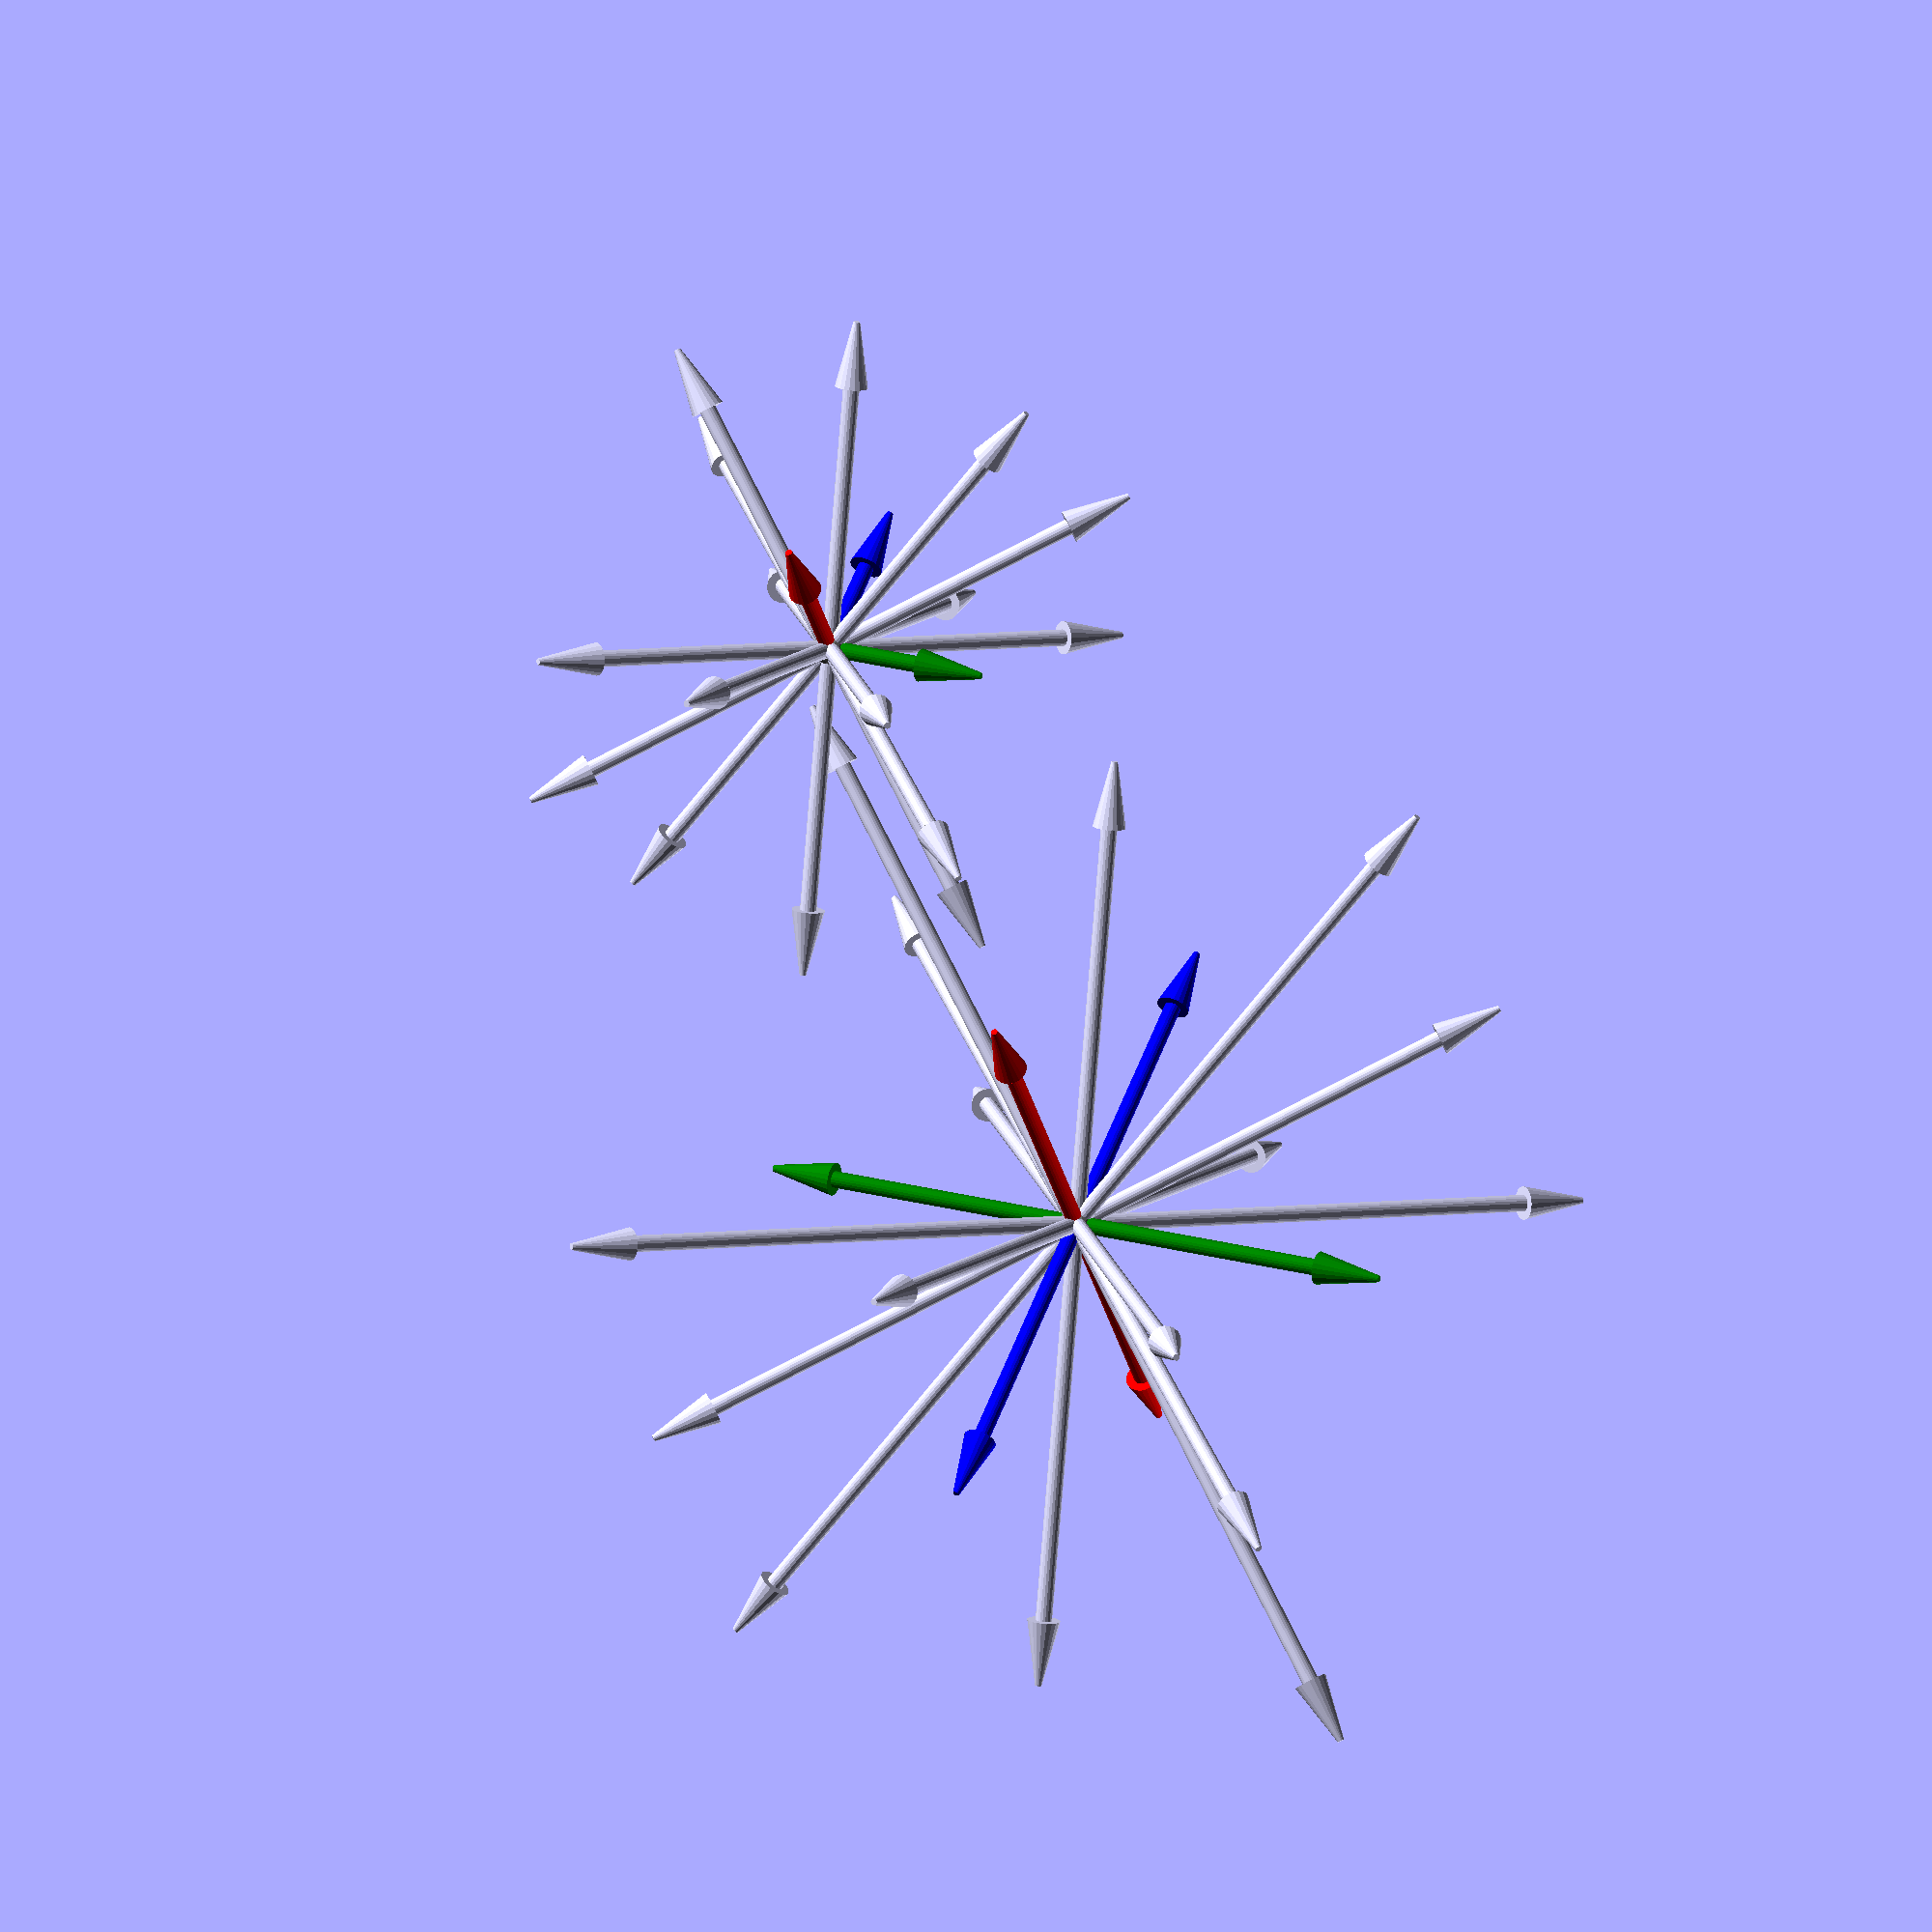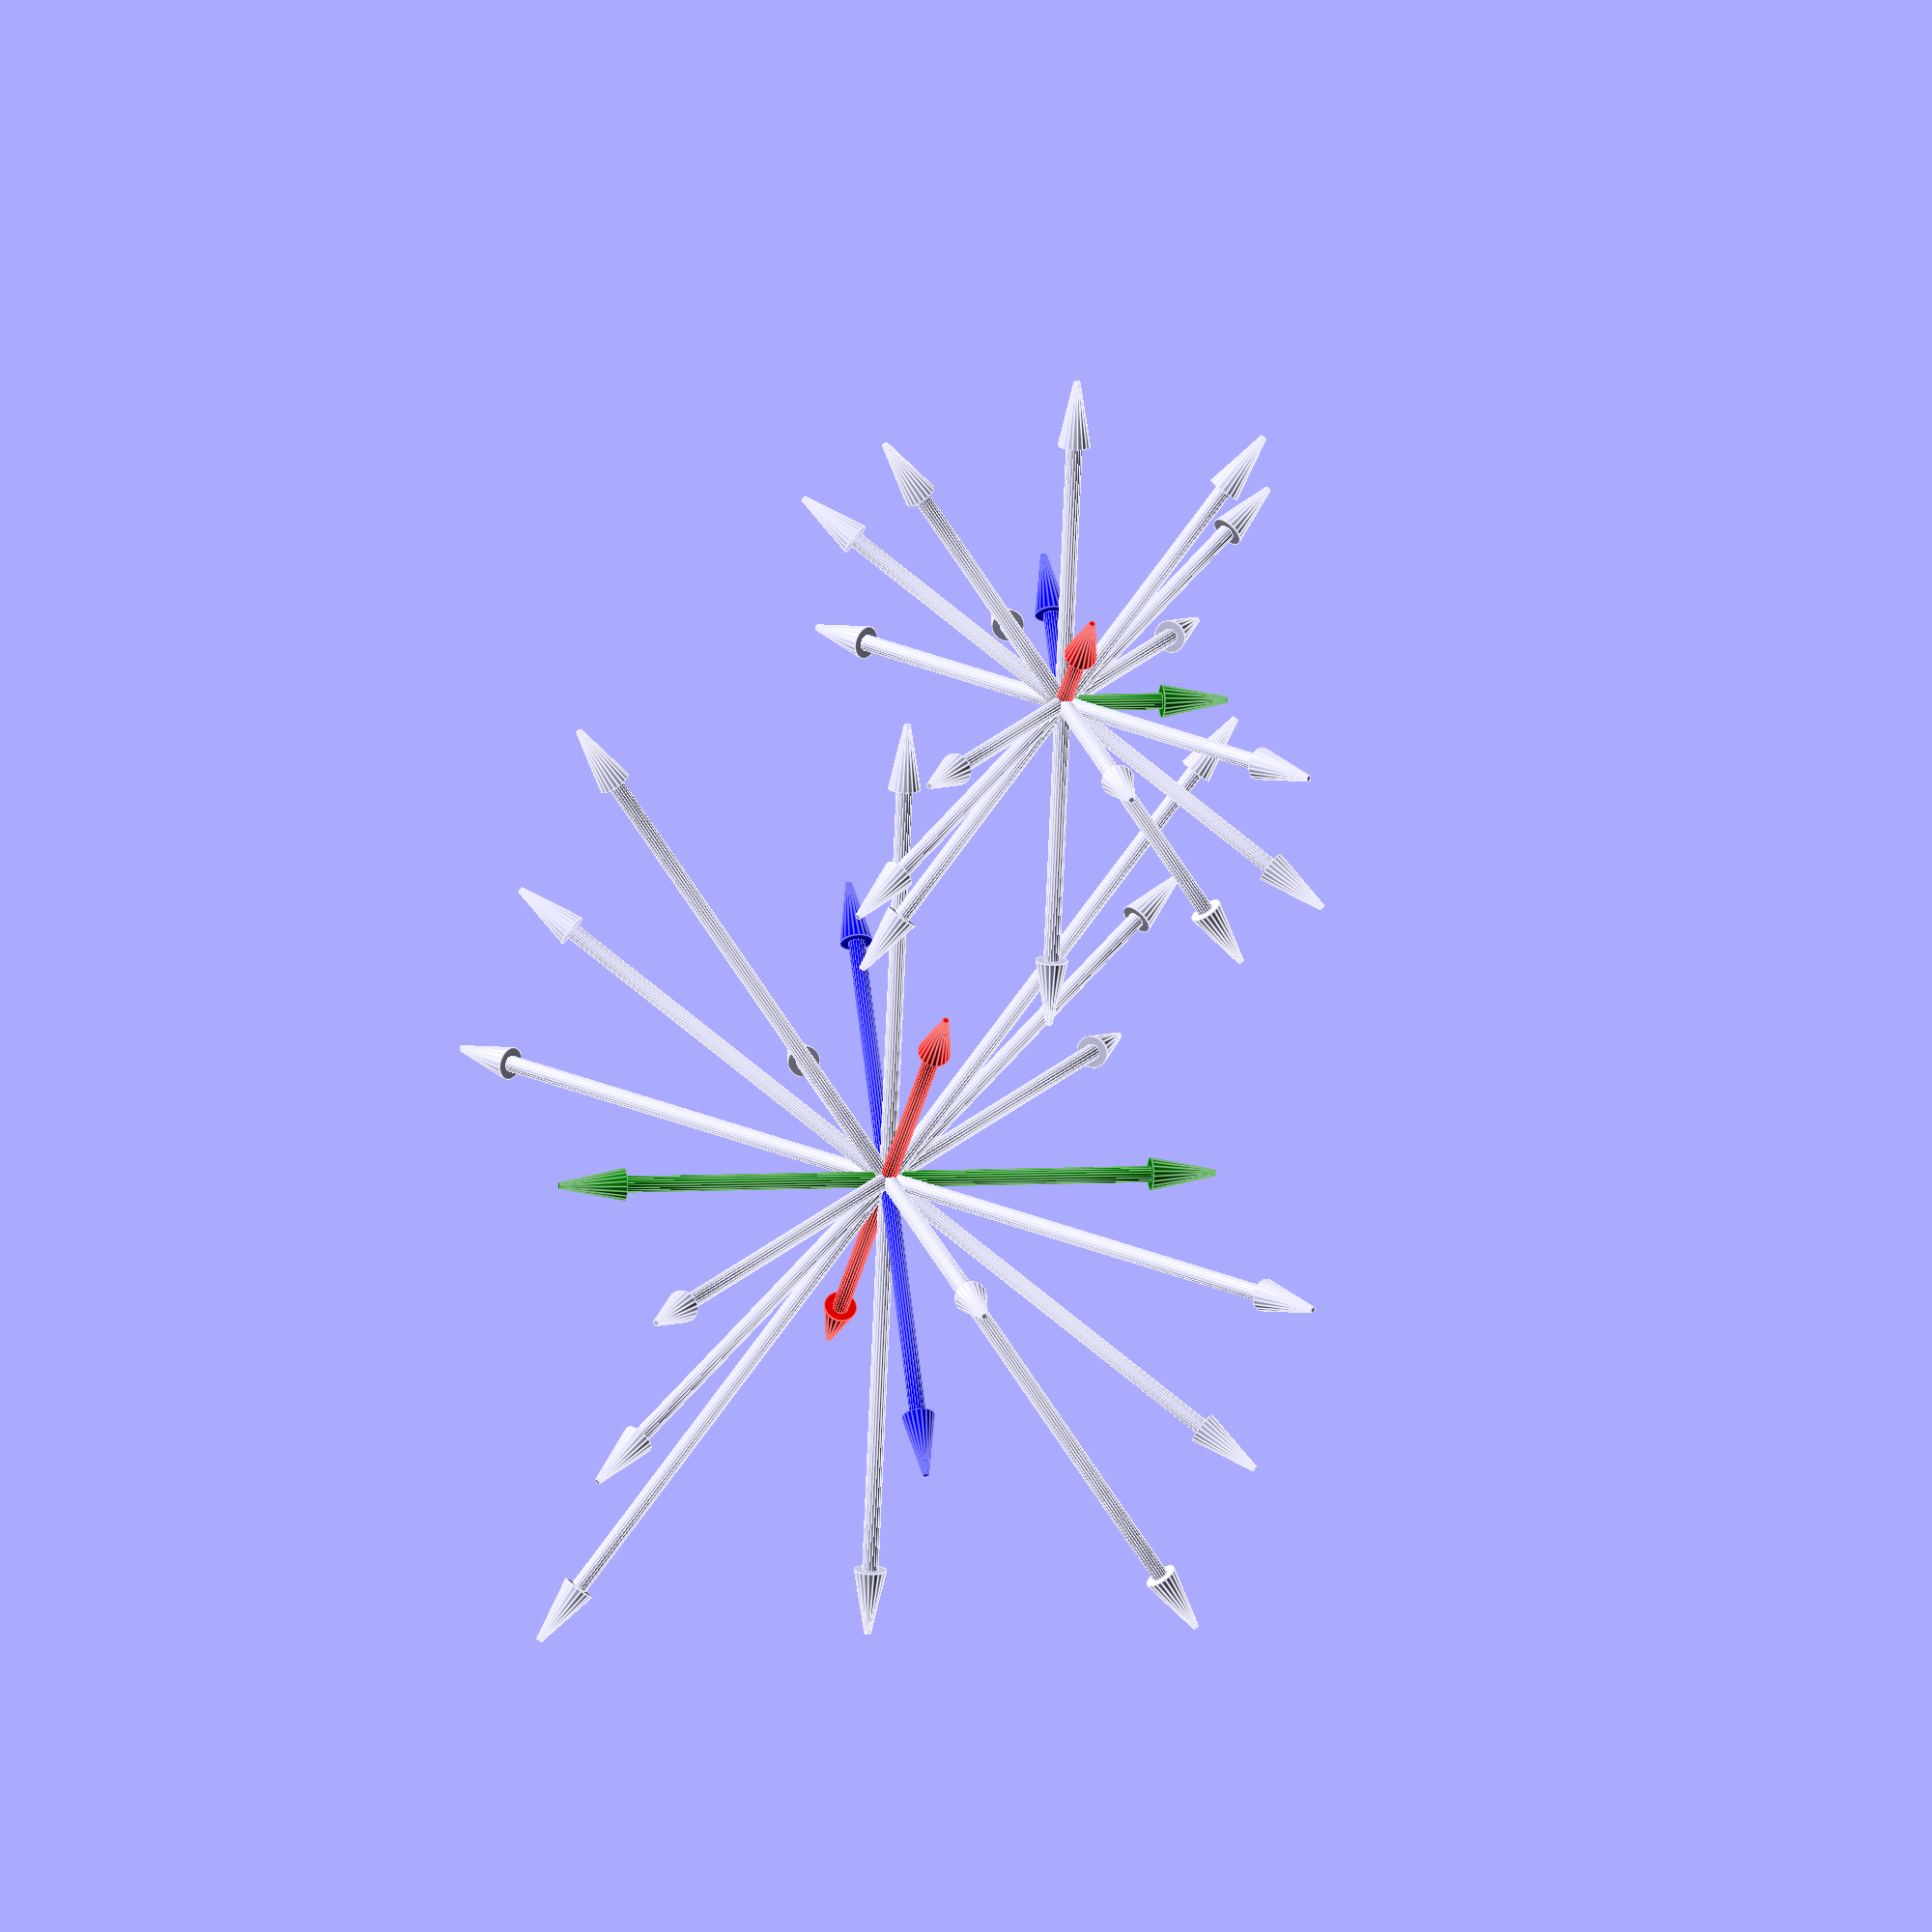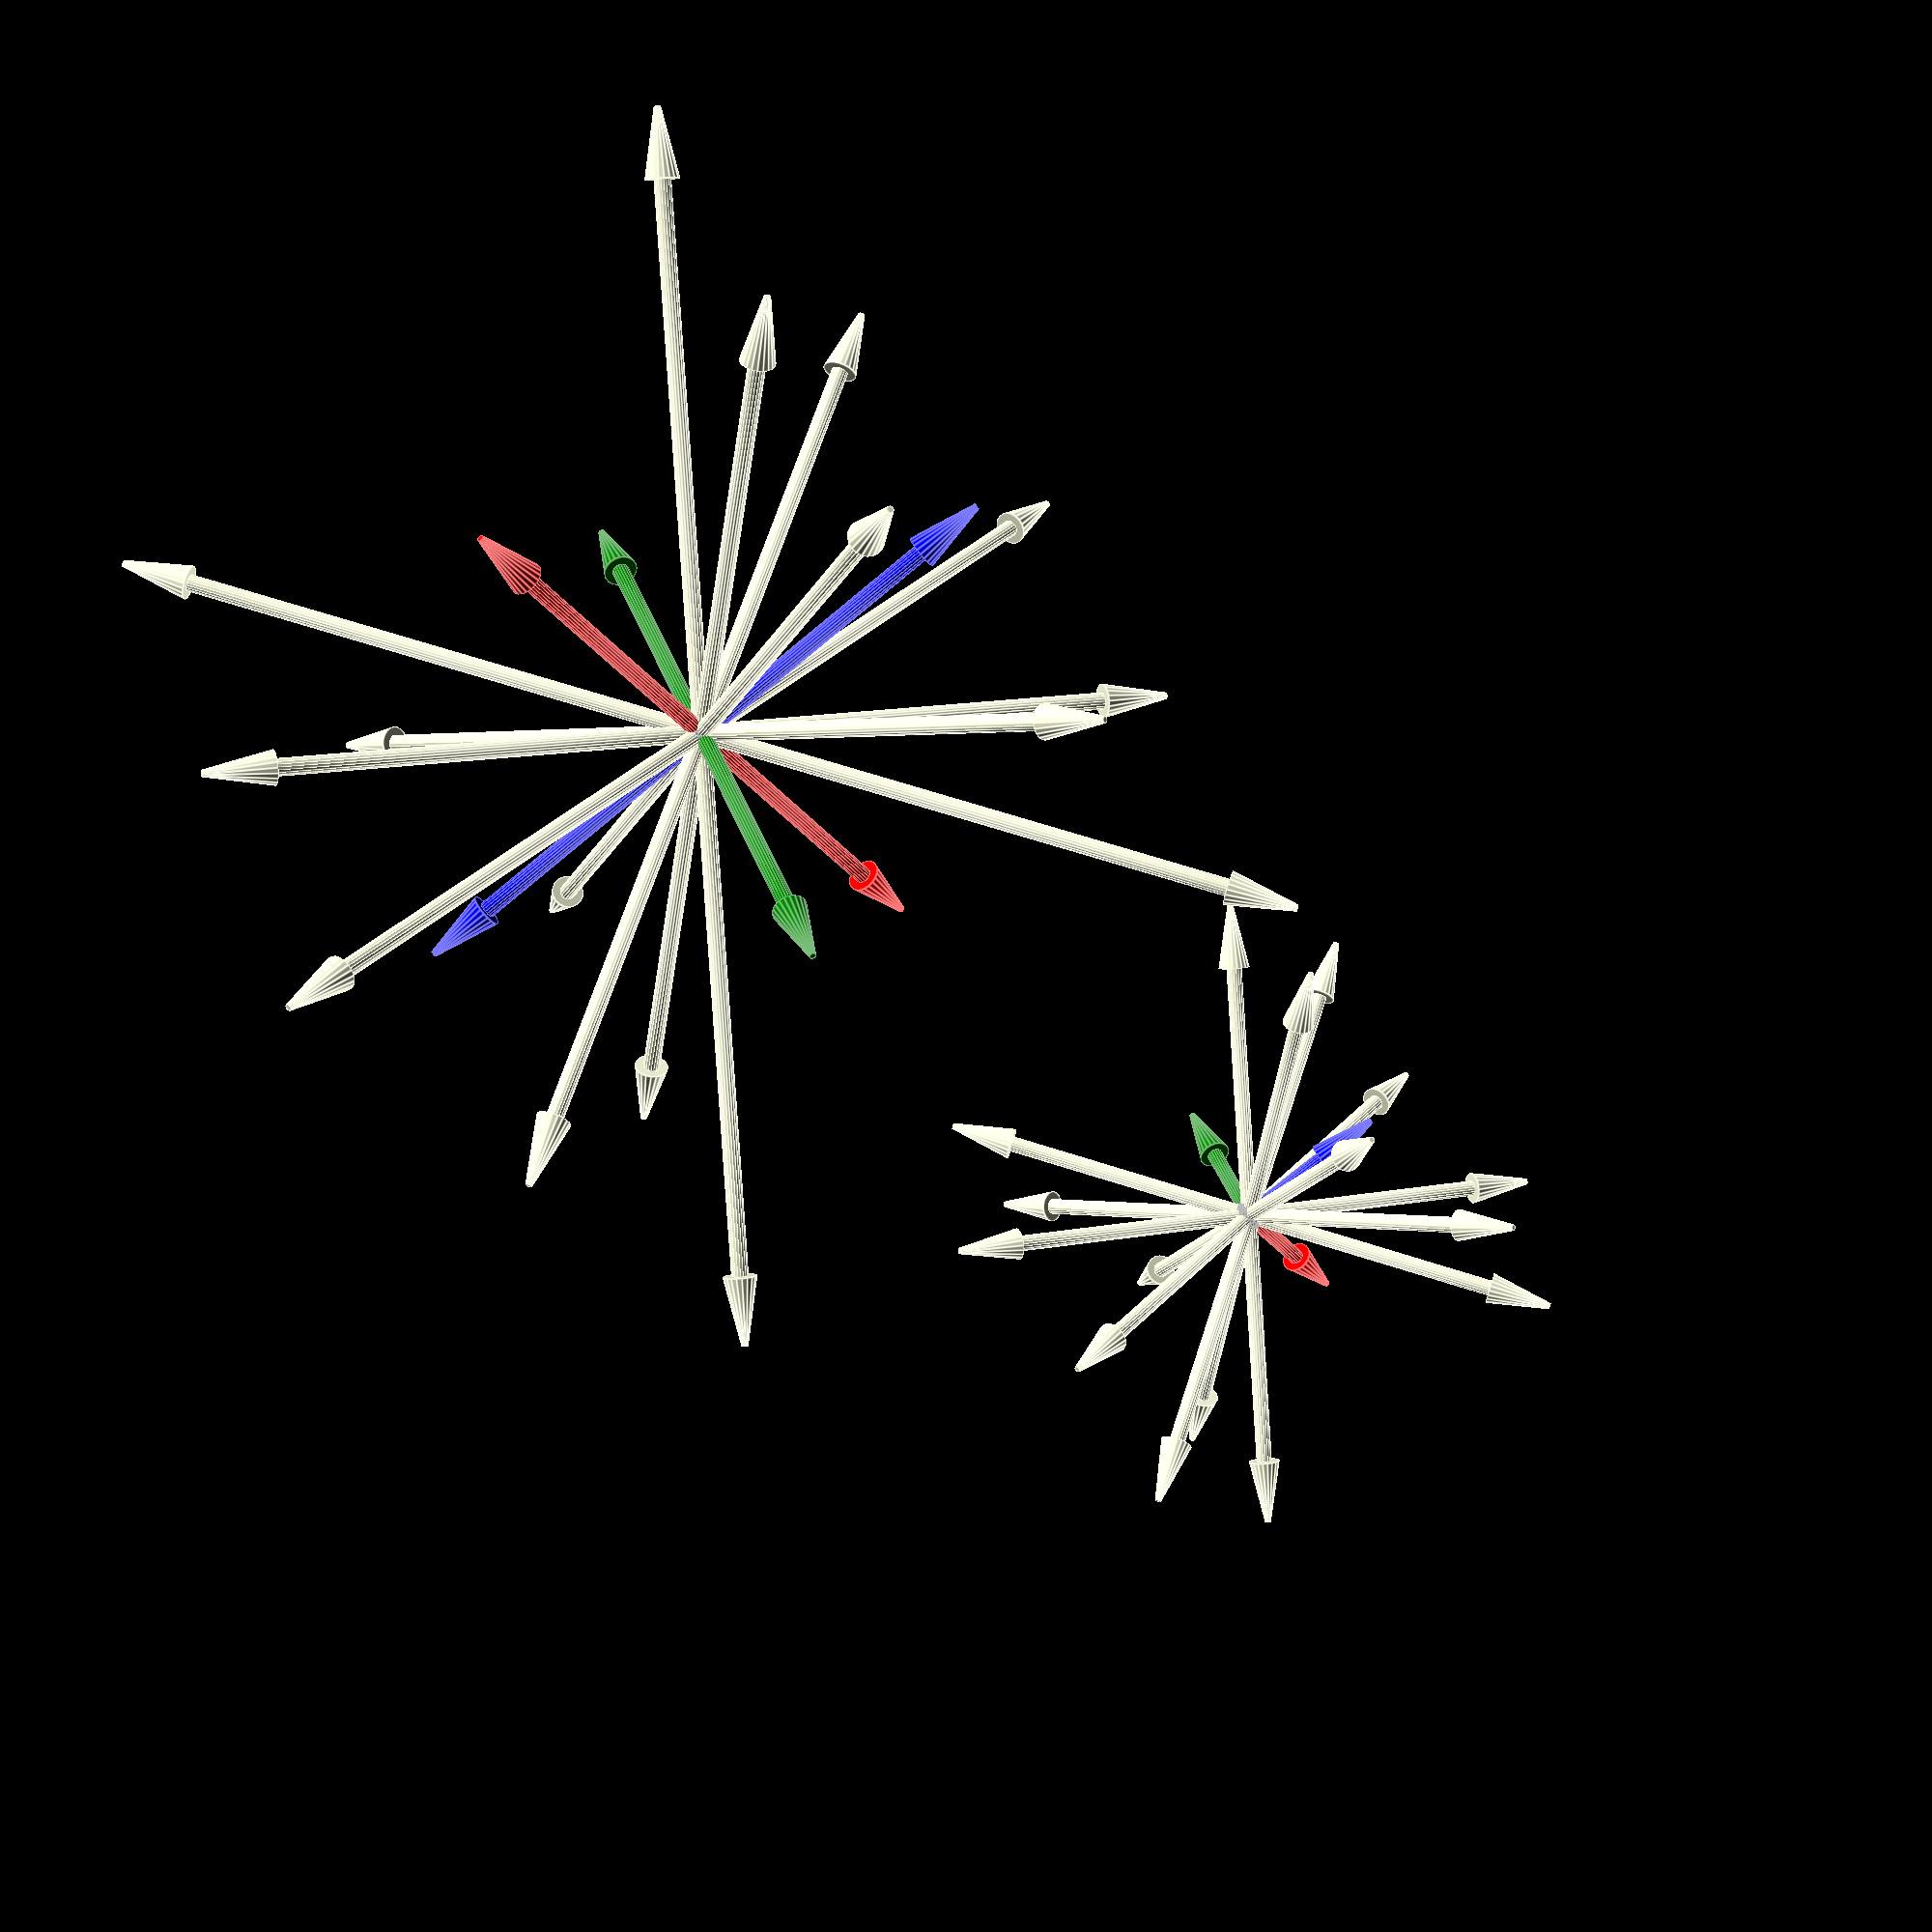
<openscad>
//---------------------------------------------------------------
//-- Openscad vector library
//-- This is a component of the obiscad opescad tools by Obijuan
//-- (C) Juan Gonzalez-Gomez (Obijuan)
//-- Sep-2012
//---------------------------------------------------------------
//-- Released under the GPL license
//---------------------------------------------------------------

//-- Calculate the module of a vector
function mod(v) = (sqrt(v[0]*v[0]+v[1]*v[1]+v[2]*v[2]));


//------------------------------------------------------------------
//-- Draw a vector pointing to the z axis
//-- This is an auxiliary module for implementing the vector module
//--
//-- Parameters:
//--	l: total vector length (line + arrow)
//--	l_arrow: Vector arrow length
//------------------------------------------------------------------
module vectorz(l=10, l_arrow=4)
{
	//-- vector body length (not including the arrow)
	lb = l - l_arrow;

	//-- The vector is locatead at 0,0,0
	translate([0,0,lb/2])
	union() {

		//-- Draw the arrow
		translate([0,0,lb/2])
			cylinder(r1=2/2, r2=0.2, h=l_arrow, $fn=20);

		//-- Draw the body
		cylinder(r=1/2, h=lb, center=true, $fn=20);
	}

	//-- Draw a sphere in the vector base
	sphere(r=1/2, $fn=20);
}

//---------------------------------------------------------------
//-- ORIENTATE OPERATOR
//-- Orientate the child to the direction given by the vector
//-- The z axis of the child is rotate so that it points in the
//-- direction given by v
//-- 
//-- Parameters:
//--	v : Orientation vector
//--	roll: Angle to rotate the child around the v axis
//---------------------------------------------------------------
module orientate(v=[1,1,1],roll=0)
{
	//-- Get the vector coordinales and rotating angle
	x=v[0]; y=v[1]; z=v[2];
	phi_z1 = roll;
	
	//-- Perform the needed calculations
	phi_x = atan2(y,z);	//-- for case 1 (x=0)
	phi_y2 = atan2(x,z); //-- For case 2 (y=0)
	phi_z3 = atan2(y,x); //-- For case 3 (z=0)

	//-- General case
	l=sqrt(x*x+y*y);
	phi_y4 = atan2(l,z);
	phi_z4 = atan2(y,x);

	//-- Orientate the Child according to region where 
	//-- the orientation vector is located

	//-- Case 1:	The vector is on the plane x=0
	if (x==0) { 
		//echo("Case 1");			//-- For debugging 
		
		rotate([-phi_x,0,0])
			rotate([0,0,phi_z1])
				child(0);
	}

	//-- Case 2: Plane y=0
	else if (y==0) {
		//echo("Case 2");			//-- Debugging

		rotate([0,phi_y2,0])
			rotate([0,0,phi_z1])
				child(0);
	}
	//-- Case 3: Plane z=0
	else if (z==0) {
		//echo("Case 3");			//-- Debugging

		rotate([0,0,phi_z3])
		rotate([0,90,0])
			rotate([0,0,phi_z1])
				child(0);
	}
	//-- General case
	else {
		//echo("General case ");		//-- Debugging
		//echo("Phi_z4: ", phi_z4);
		//echo("Phi_y4: ",phi_y4);

		rotate([0,0,phi_z4])
			rotate([0,phi_y4,0])
				rotate([0,0,phi_z1])
					child(0);
	}
}

//---------------------------------------------------------------------------
//-- Draw a vector 
//--
//-- There are two modes of drawing the vector
//-- * Mode 1: Given by a cartesian point(x,y,z). A vector from the origin
//--					to the end (x,y,z) is drawn. The l parameter (length) must 
//--					be 0	(l=0)
//-- * Mode 2: Give by direction and length
//--					A vector of length l pointing to the direction given by
//--					v is drawn
//---------------------------------------------------------------------------
//-- Parameters:
//--	v: Vector cartesian coordinates
//--	l: total vector length (line + arrow)
//--	l_arrow: Vector arrow length
//---------------------------------------------------------------------------
module vector(v,l=0, l_arrow=4)
{
	//-- Get the vector length from the coordinates
	mod = mod(v);

	//-- Draw the vector. The vector length is given either
	//--- by the mod variable (when l=0) or by l (when l!=0)
	if (l==0)
		orientate(v) vectorz(l=mod, l_arrow=l_arrow);
	else
		orientate(v) vectorz(l=l, l_arrow=l_arrow);
}

//----------------------------------------------------
//-- Draw a Frame of reference
//-- Parameters:
//-- l: length of the Unit vectors
//-----------------------------------------------------
module frame(l=10, l_arrow=4)
{

	//-- Z unit vector
	color("Blue")
		vector([0,0,l], l_arrow=l_arrow);

	//-- X unit vector
	color("Red")
		vector([l,0,0], l_arrow=l_arrow );

	//-- Y unit vector
	color("Green")
		vector([0,l,0],l_arrow=l_arrow);

	//-- Origin
	color("Gray")
		sphere(r=1, $fn=20);
}

//------------------------------------
//-- Tests and examples
//-----------------------------------


//-- Testing that the vector library is working ok
//-- 22 vectors in total are drawn, poiting to different directions
a = 20;
k = 1;

//--	Add a frame of reference (in the origin)
frame(l=a);

//-- Negative vectors, pointing towards the three axis: -x, -y, -z
color("Red")	vector([-a, 0,	0]);
color("Green") vector([0, -a,	0]);
color("Blue")	vector([0,	0, -a]);

//-- It is *not* has been implemented using a for loop on purpose
//-- This way, individual vectors can be commented out or highlighted

//-- vectors with positive z
vector([a,	a, a*k]);
vector([0,	a, a*k]);
vector([-a,	a, a*k]);
vector([-a,	0, a*k]);

vector([-a, -a, a*k]);
vector([0,	-a, a*k]);
vector([a,	-a, a*k]);
vector([a,	0, a*k]);


//-- Vectors with negative z
vector([a,	a, -a*k]);
vector([0,	a, -a*k]);
vector([-a,	a, -a*k]);
vector([-a,	0, -a*k]);

vector([-a, -a, -a*k]);
vector([0,	-a, -a*k]);
vector([a,	-a, -a*k]);
vector([a,	0, -a*k]);


//--- Another test...
//-- Add the vector into the vector table
//-- This vectors are taken as directions
//-- All the vectors will be drawn with the same length (l)
vector_table = [
	[ 1, 1, 1],
	[ 0, 1, 1],
	[-1, 1, 1],
	[-1, 0, 1],
	[-1,-1, 1],
	[ 0,-1, 1],
	[ 1,-1, 1],
	[ 1, 0, 1],

	[ 1, 1, -1],
	[ 0, 1, -1],
	[-1, 1, -1],
	[-1, 0, -1],
	[-1,-1, -1],
	[ 0,-1, -1],
	[ 1,-1, -1],
	[ 1, 0, -1],
];

//-- Vector length
l=20;

translate([60,0,0]) {
	frame(l=10);

	//-- Draw all the vector given in the table
	//-- The vectors point to the direction given in the table
	//-- They all are drawn with a length equal to l
	for (v=vector_table) {
		//-- Vector given by direction and length
		vector(v,l=l);
	}
}




</openscad>
<views>
elev=120.5 azim=105.2 roll=339.0 proj=o view=wireframe
elev=297.5 azim=259.9 roll=173.4 proj=o view=edges
elev=253.6 azim=148.8 roll=230.1 proj=p view=edges
</views>
